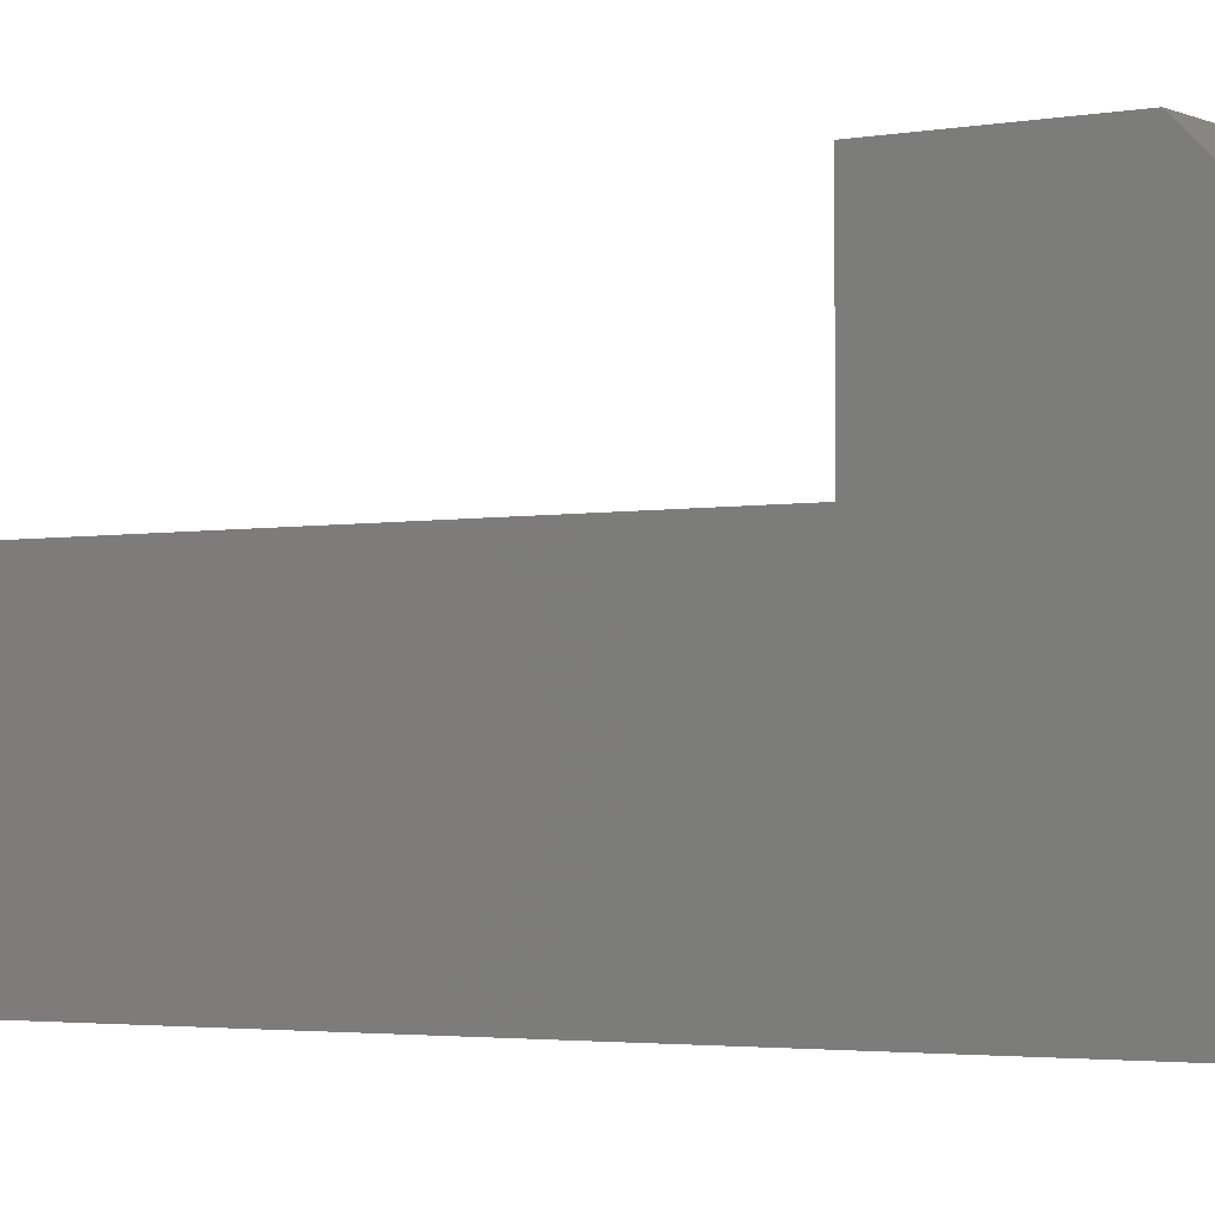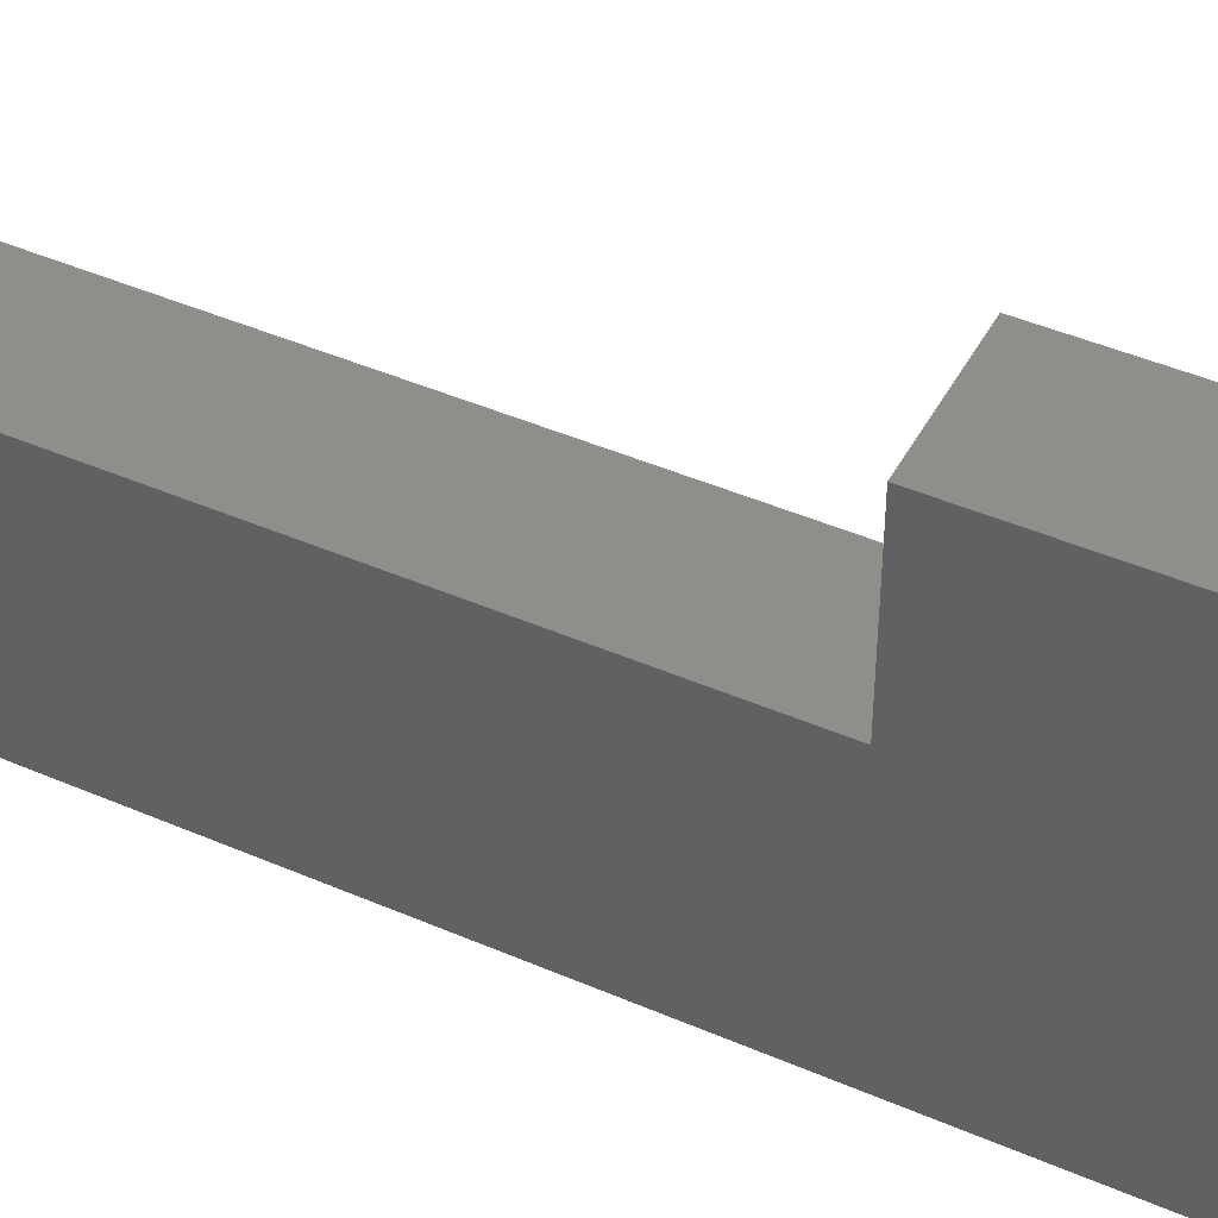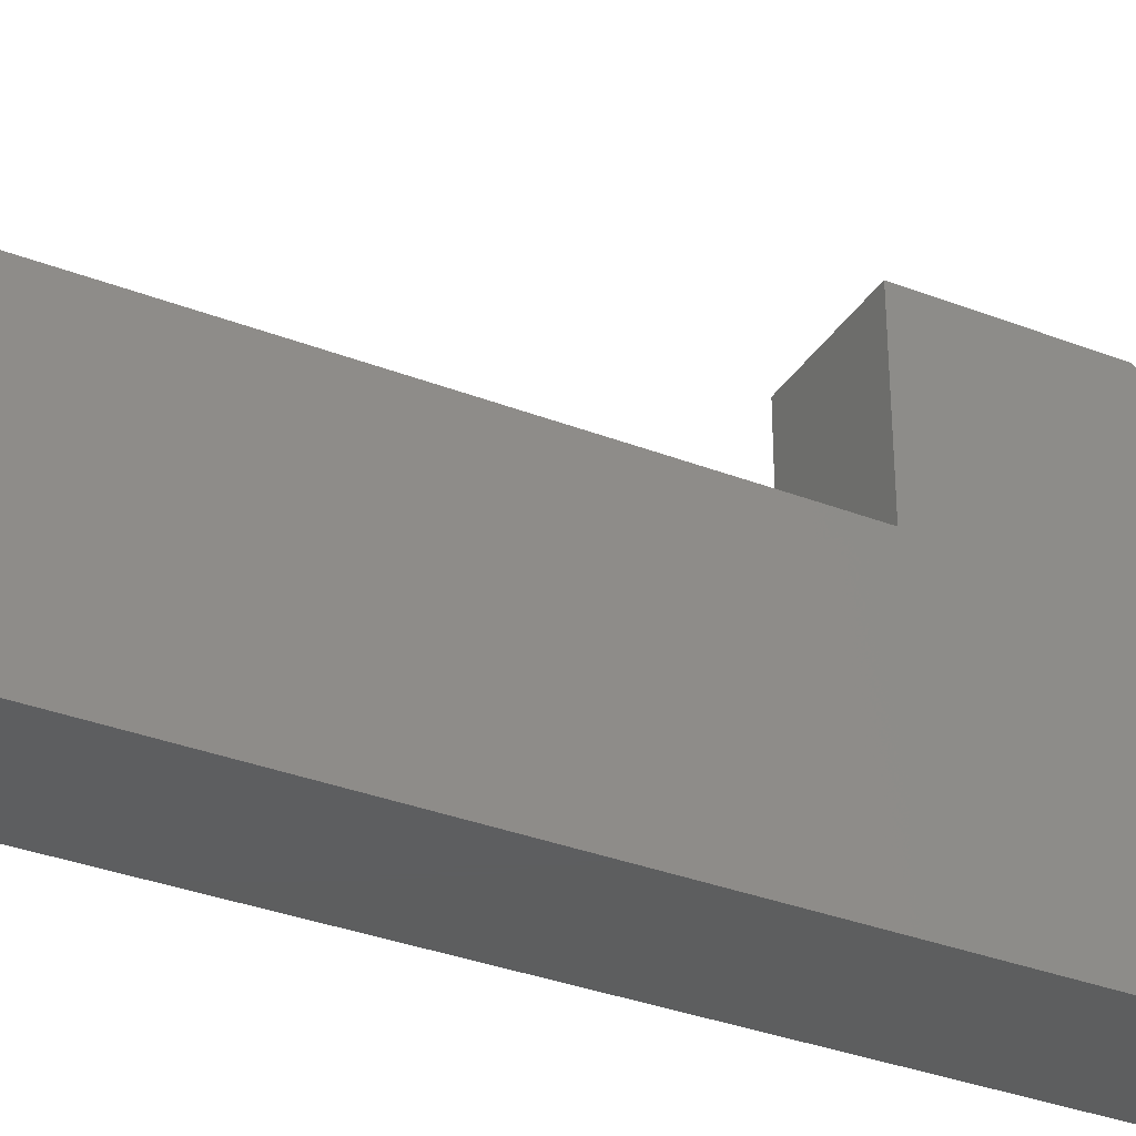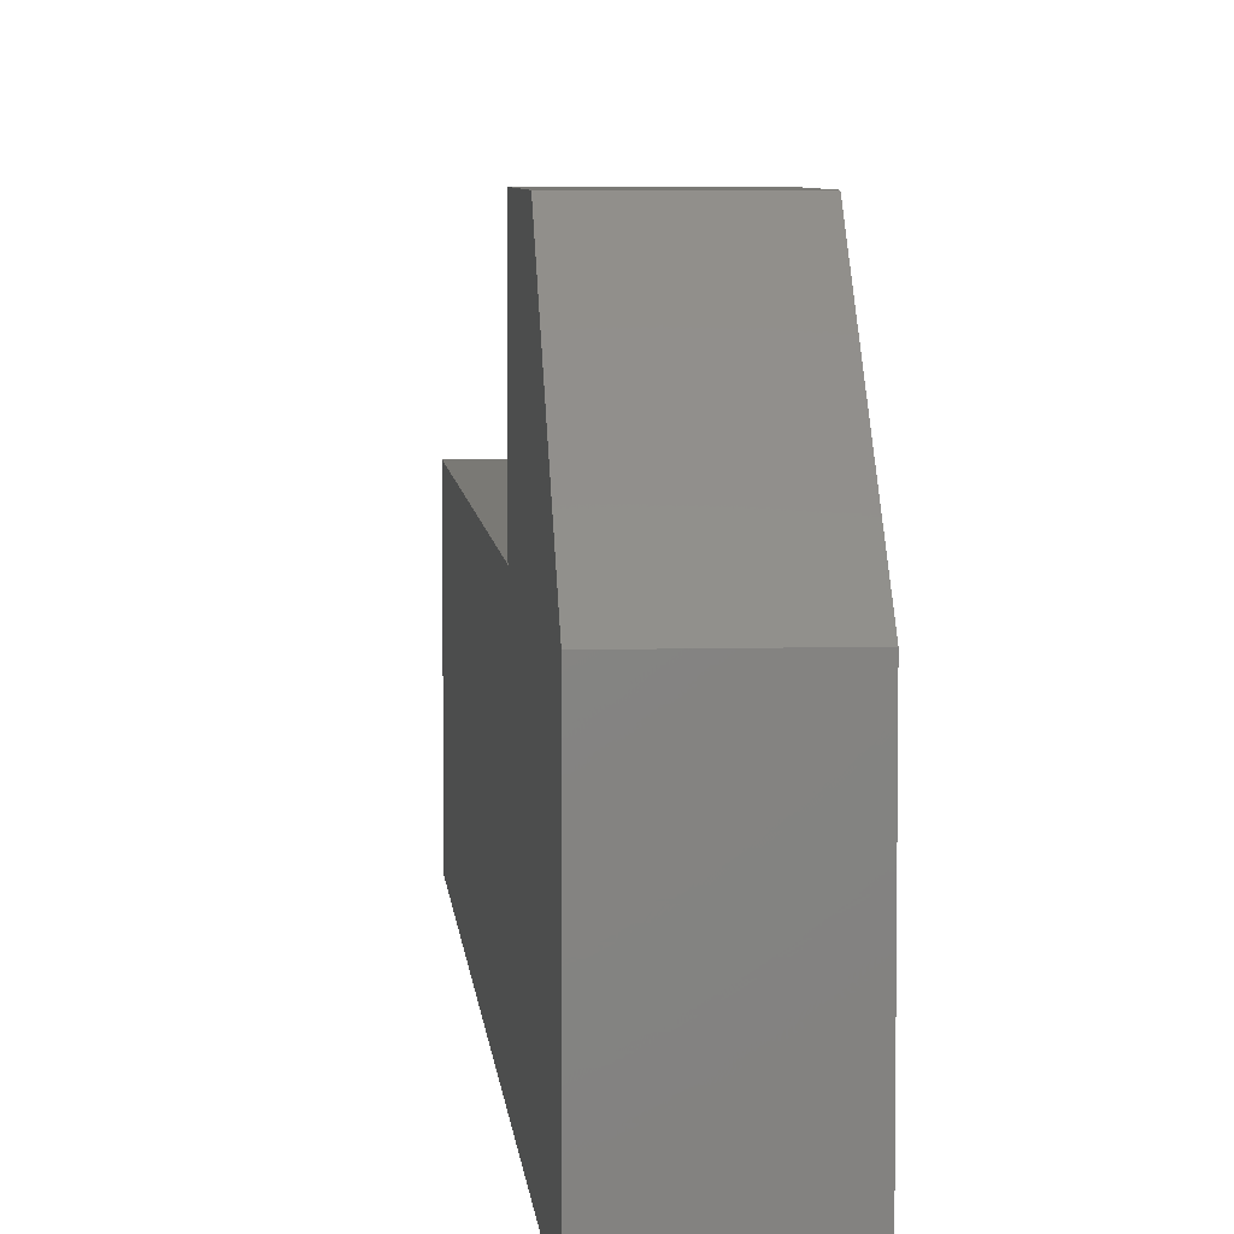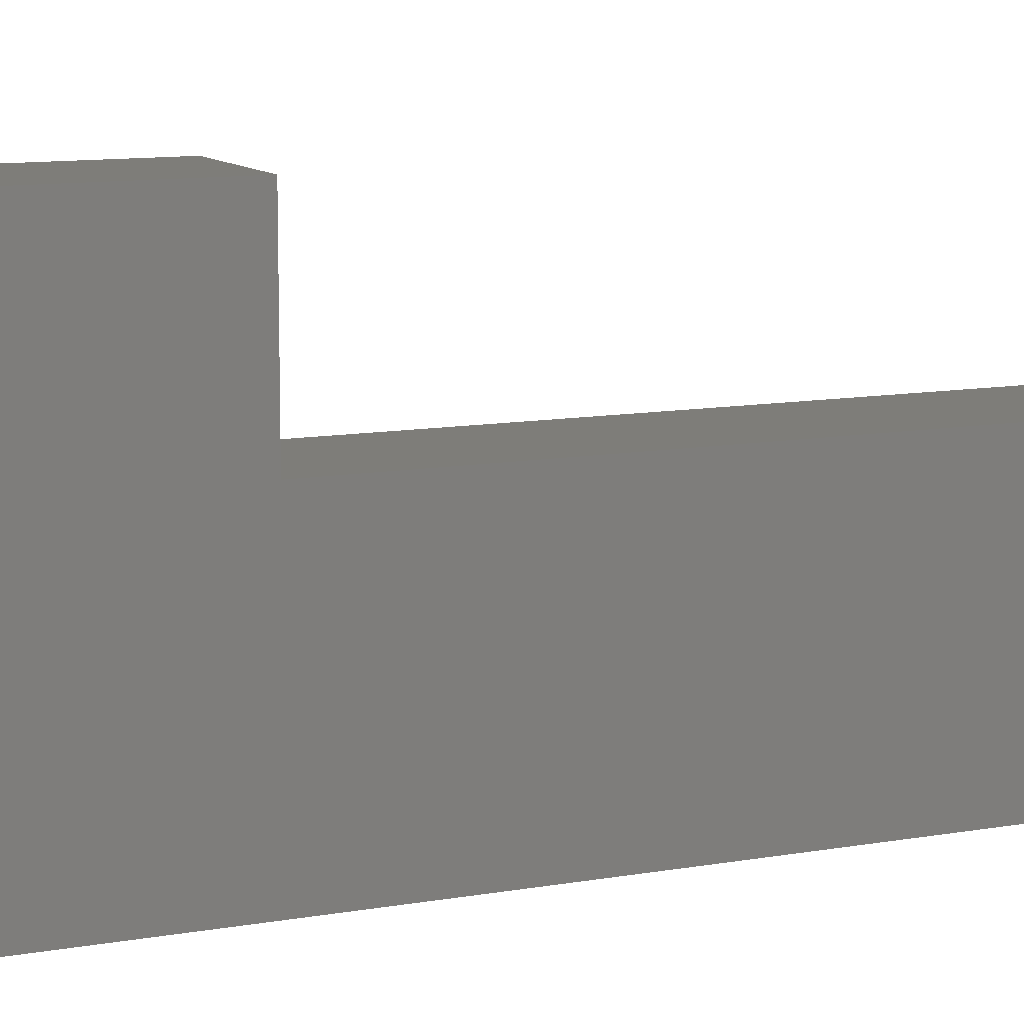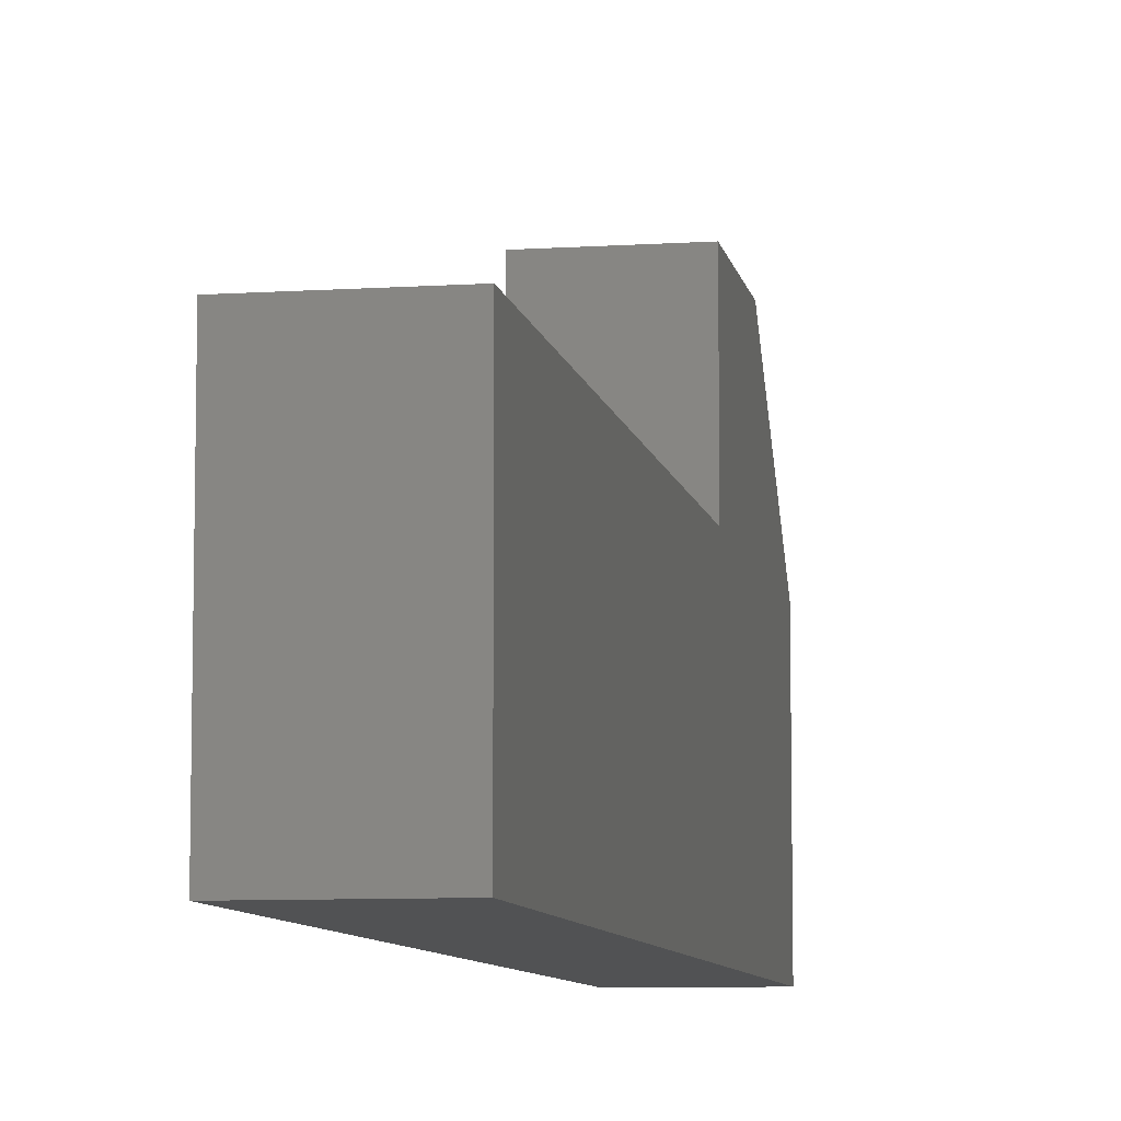
<metadata>
{"format":"stl","ext":"stl","renderer":"f3d","projection":"perspective","resolution":1024,"background":"white","views":[{"elev":-2.7,"azim":-56.4,"up":"+Y"},{"elev":44.9,"azim":-63.3,"up":"+Y"},{"elev":-33.7,"azim":-117.8,"up":"+Y"},{"elev":6.1,"azim":-4.8,"up":"+Y"},{"elev":10.7,"azim":65.7,"up":"+Y"},{"elev":-8.2,"azim":-169.8,"up":"+Y"}]}
</metadata>
<code>
# stl→obj: 14 verts, 24 faces
v 0 0.1875 1
v 0 -0.1875 1
v 0.1875 0.1875 1
v 0.1875 -0.1875 1
v 0 0.4375 0.75
v 0.1875 0.4375 0.75
v 0 0.4375 0.5
v 0.1875 0.4375 0.5
v 0 0.1875 0.5
v 0.1875 0.1875 0.5
v 0 0.1875 -0.5
v 0.1875 0.1875 -0.5
v 0 -0.1875 -0.5
v 0.1875 -0.1875 -0.5
f 1 2 3
f 3 2 4
f 5 1 6
f 6 1 3
f 7 5 8
f 8 5 6
f 9 7 10
f 10 7 8
f 11 9 12
f 12 9 10
f 13 11 14
f 14 11 12
f 2 13 4
f 4 13 14
f 3 4 10
f 10 4 14
f 10 14 12
f 8 6 10
f 10 6 3
f 11 13 9
f 9 13 2
f 9 2 1
f 1 5 9
f 9 5 7

</code>
